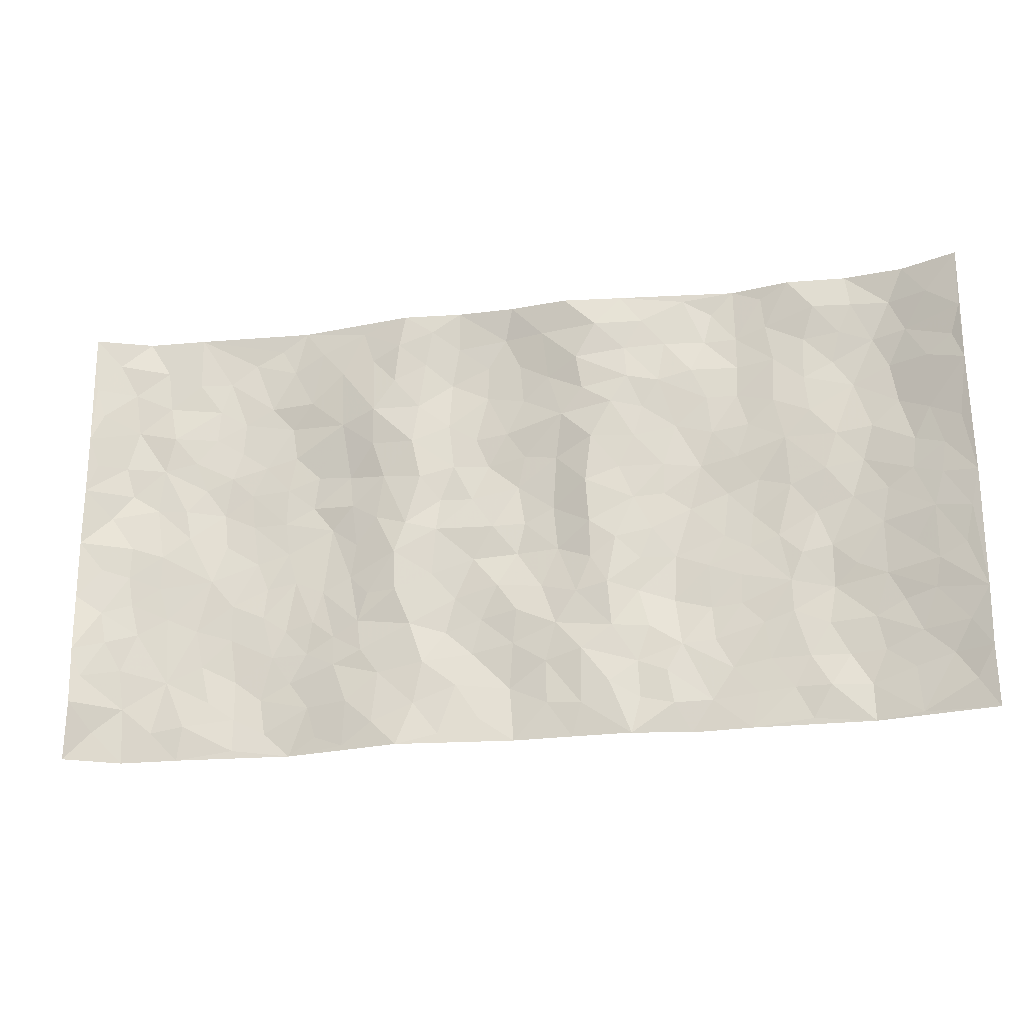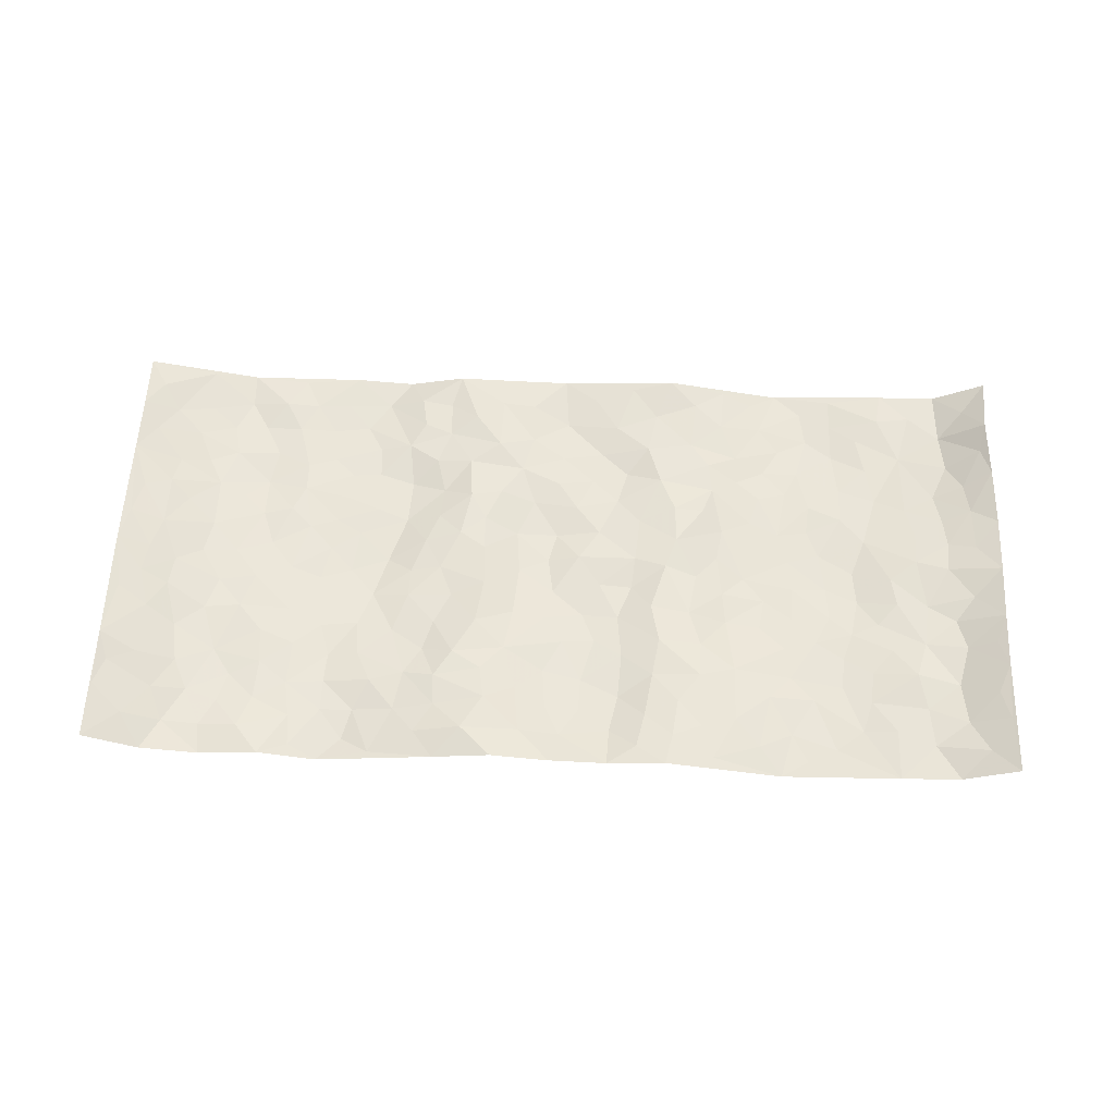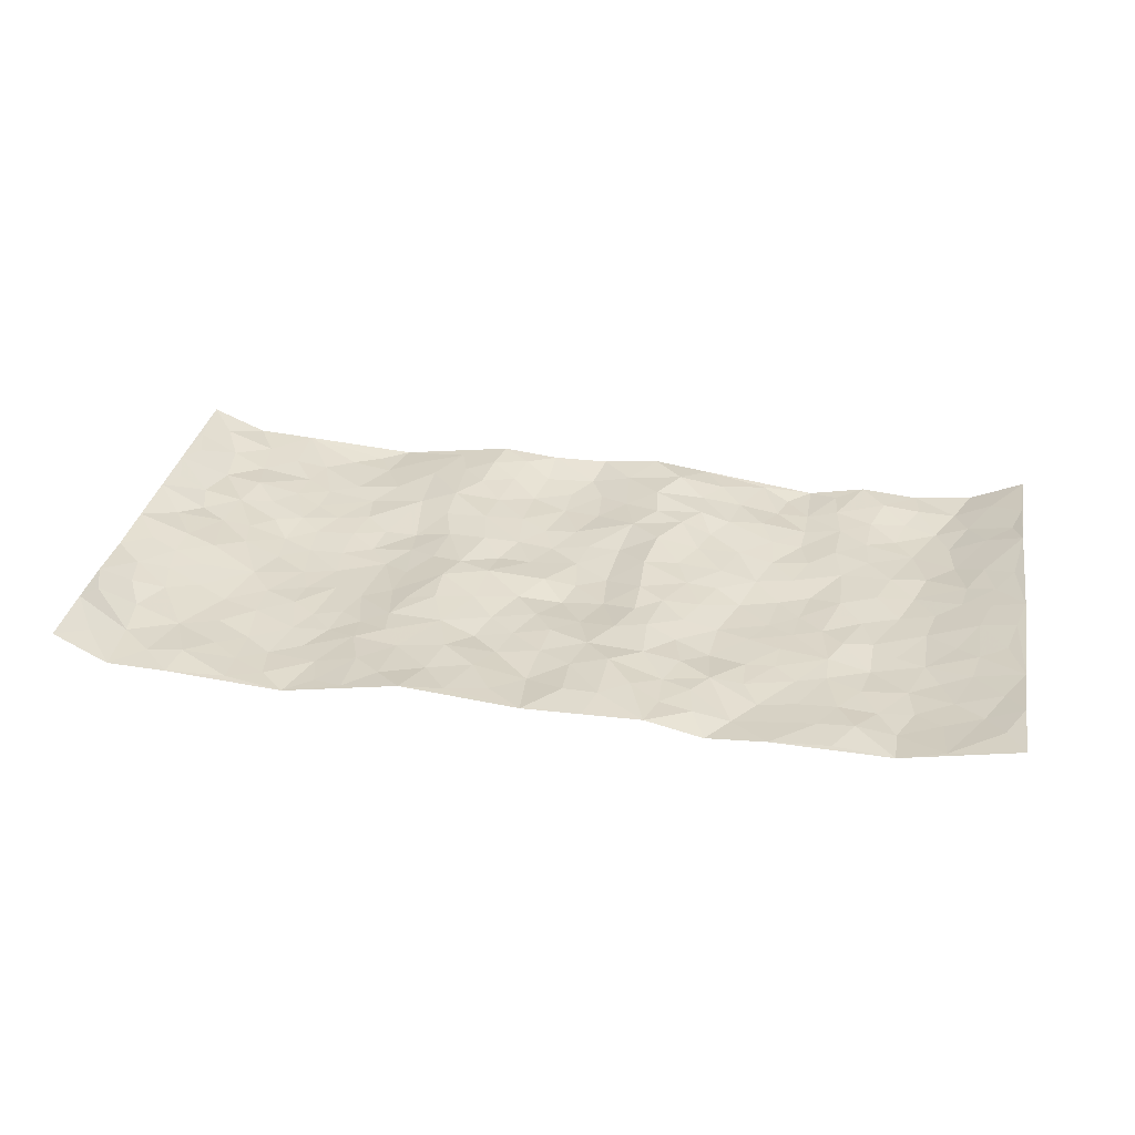
<metadata>
{"format":"obj","ext":"obj","renderer":"f3d","projection":"perspective","resolution":1024,"background":"white","views":[{"elev":-22.3,"azim":12.2,"up":"+Y"},{"elev":56.9,"azim":-177.5,"up":"+Z"},{"elev":32.6,"azim":10.9,"up":"+Z"}]}
</metadata>
<code>
v -0.9684 0.003444 0.05801
v -0.9728 0.9994 0.05248
v 0.9764 0.002378 0.04109
v 0.9691 1.001 0.05259
v -0.7965 0.3936 0.002157
v -0.9747 0.501 0.04752
v -0.8581 0.359 0.008121
v 0.0009164 0.0002672 0.008544
v -0.9686 0.2514 0.05907
v -0.9203 0.3389 0.02795
v -0.7357 0.002949 -0.002394
v -0.9601 0.1273 0.07098
v -0.7115 0.2938 -0.01431
v -0.859 0.002936 0.0005302
v -0.8419 0.2897 0.00254
v -0.4899 0.001932 -0.01742
v -0.9473 0.1893 0.05241
v -0.2932 0.1669 0.005821
v -0.7774 0.3231 -0.004251
v -0.8646 0.1216 0.002323
v -0.9182 0.06548 0.03307
v -0.7972 0.06552 -0.000291
v -0.6732 0.1279 -0.008975
v -0.7247 0.0761 0.0002029
v -0.875 0.2086 0.007934
v -0.9081 0.2712 0.02473
v -0.7709 0.1781 -0.007843
v -0.6931 0.2107 -0.01224
v -0.8631 0.4892 0.01593
v -0.9749 0.376 0.04622
v -0.7346 1 -0.002206
v -0.5363 0.2229 -0.01794
v 0.2605 0.1561 0.003668
v -0.969 0.7498 0.05648
v -0.3645 0.3927 -0.01178
v -0.7833 0.7543 0.005138
v -0.8008 0.8327 -0.002112
v -0.5807 0.4432 -0.0228
v -0.5998 0.6069 -0.01878
v -0.4881 0.9985 -0.01661
v -0.9497 0.6875 0.04403
v -0.6619 0.5637 -0.0197
v -0.3902 0.7532 0.0001453
v -0.5085 0.2804 -0.01843
v -0.4588 0.2254 -0.01594
v -0.4947 0.1625 -0.01808
v -0.4464 0.6371 -0.02056
v -0.3648 0.5596 -0.01103
v 0.1652 0.4719 0.01228
v -0.3337 0.221 0.004459
v -0.2084 0.6088 0.008409
v -0.3724 0.6293 -0.01608
v -0.303 0.05808 0.01381
v -0.6275 0.7117 -0.01636
v -0.395 0.1945 -0.002808
v -0.8728 0.6183 0.006428
v -0.03663 0.3469 -0.002224
v 0.05883 0.3376 -0.003882
v 0.2974 0.4501 -0.003728
v -0.09363 0.5497 -0.00529
v -0.1645 0.5541 -0.006121
v 0.09352 0.6294 -0.002158
v -0.6324 0.347 -0.0158
v -0.7484 0.5749 -0.001869
v -0.9442 0.8108 0.04408
v -0.5598 0.1296 -0.02081
v -0.368 0.01259 0.004315
v -0.7943 0.467 0.006635
v -0.6176 0.1729 -0.01953
v -0.6144 0.01895 -0.009811
v -0.2462 0.002585 0.02694
v -0.6159 0.08891 -0.01436
v -0.5467 0.05361 -0.01679
v -0.4313 0.03764 -0.007904
v -0.4508 0.1043 -0.01118
v -0.8922 0.6865 0.01208
v -0.9637 0.8746 0.05083
v -0.7359 0.5101 -0.002441
v -0.001197 0.996 0.0111
v -0.8037 0.6763 0.001683
v -0.561 0.3157 -0.01629
v -0.511 0.4618 -0.02403
v 0.008172 0.5698 -0.01036
v -0.04686 0.4811 -0.0002538
v 0.00491 0.4178 -0.01457
v -0.1231 0.1276 0.008462
v -0.5688 0.6711 -0.01766
v -0.9144 0.5629 0.02178
v -0.7327 0.6924 -0.004082
v -0.4476 0.2972 -0.01431
v -0.6311 0.2682 -0.0158
v -0.5003 0.6892 -0.01741
v -0.1714 0.4837 0.004802
v -0.2617 0.4355 0.01514
v -0.6472 0.6503 -0.01357
v -0.009602 0.1152 -0.003593
v -0.4123 0.5105 -0.02416
v -0.3426 0.2881 0.0004254
v -0.2392 0.5027 0.009174
v -0.1796 0.3809 0.002213
v -0.9708 0.6253 0.05328
v -0.7055 0.624 -0.009549
v -0.8135 0.5804 0.00196
v -0.3631 0.1105 0.005246
v -0.52 0.5339 -0.02255
v -0.6825 0.4071 -0.01264
v -0.1291 0.323 -0.005917
v -0.149 0.2482 -0.006491
v -0.5165 0.6124 -0.01913
v 0.1079 0.7277 0.01078
v -0.002416 0.2134 8.234e-05
v -0.07172 0.2719 -0.004942
v 0.005788 0.287 0.003565
v -0.4273 0.3638 -0.01669
v -0.1954 0.1836 0.01001
v -0.6541 0.4889 -0.02003
v -0.5554 0.3818 -0.02158
v -0.4904 0.3921 -0.01986
v -0.3063 0.5235 0.000887
v -0.2581 0.3495 0.01369
v -0.3529 0.4667 -0.01041
v -0.2251 0.2704 0.008476
v -0.08932 0.4101 -0.005472
v -0.5941 0.5325 -0.02269
v -0.09117 0.1969 -0.00438
v -0.2133 0.09329 0.01282
v -0.3978 0.2582 -0.008232
v -0.9251 0.4386 0.0302
v -0.8667 0.4219 0.01297
v 0.0942 0.4207 -0.008206
v 0.2092 0.2363 0.009809
v 0.08497 0.5154 -0.01023
v 0.02145 0.4863 -0.01313
v 0.1667 0.3912 0.008798
v 0.793 0.4977 -0.002171
v 0.2205 0.4324 0.009095
v 0.2653 0.3121 -0.005167
v 0.1594 0.5657 0.01558
v 0.1203 0.9962 0.0254
v -0.2915 0.6185 0.003642
v 0.4222 0.8793 -0.01706
v 0.488 0.9979 -0.02279
v -0.214 0.7792 0.007503
v -0.05876 0.863 -0.009686
v -0.3211 0.3483 0.003994
v -0.4571 0.5665 -0.0248
v -0.07331 0.05189 0.009987
v -0.1583 0.02208 0.01883
v 0.1237 0.0008928 0.01113
v 0.01339 0.8588 -0.005072
v -0.01624 0.6983 -0.006883
v 0.4218 0.1959 -0.01352
v 0.3397 0.2882 -0.01888
v 0.5919 0.5265 -0.01327
v 0.5251 0.5468 -0.02252
v 0.4557 0.1344 -0.01732
v 0.523 0.2273 -0.01614
v 0.4131 0.361 -0.01761
v 0.02366 0.6393 -0.005487
v -0.05828 0.6258 -0.01285
v -0.1466 0.728 -0.004926
v -0.08619 0.6915 -0.01032
v -0.06038 0.7898 -0.01163
v -0.1357 0.6312 -0.007305
v 0.02112 0.7734 -0.005419
v 0.2426 0.9971 0.008711
v -0.01901 0.9257 -0.005472
v -0.2691 0.8445 0.01539
v -0.1991 0.8784 0.009325
v -0.3162 0.7793 0.01505
v -0.2442 0.9967 0.02081
v -0.2267 0.6942 0.012
v -0.3173 0.6988 0.00659
v -0.1413 0.8284 -0.009818
v -0.1222 0.9964 0.009034
v 0.2175 0.7448 0.01728
v 0.1731 0.6658 0.01914
v 0.3259 0.5943 -0.005188
v 0.2602 0.5218 0.001121
v 0.2646 0.6651 0.002131
v 0.4234 0.7437 -0.01058
v 0.3541 0.6827 -0.009332
v 0.2839 0.7327 -0.0002181
v 0.06696 0.9269 0.01268
v 0.07847 0.8217 0.004997
v 0.1436 0.8561 0.02335
v 0.2486 0.8723 0.01044
v 0.3202 0.7928 0.0007589
v 0.2306 0.5945 0.003714
v -0.8826 0.8689 0.01147
v -0.6832 0.8179 -0.01136
v -0.8711 0.7759 0.003843
v -0.8584 0.9996 0.004987
v -0.9199 0.9409 0.02793
v -0.8113 0.9227 0.0008625
v -0.7341 0.8868 -0.005144
v -0.6061 0.9306 -0.01915
v -0.6633 0.8873 -0.01516
v -0.6883 0.7471 -0.009509
v -0.561 0.8153 -0.01676
v -0.6228 0.7823 -0.01665
v -0.5113 0.9014 -0.01492
v -0.392 0.8775 0.004892
v -0.545 0.961 -0.01912
v -0.4654 0.8161 -0.005949
v -0.4428 0.9361 -0.004714
v -0.3448 0.9718 0.005842
v -0.5117 0.7616 -0.01875
v -0.3205 0.9 0.01085
v -0.2586 0.9287 0.01995
v 0.1552 0.7834 0.01746
v 0.2537 0.8033 0.0129
v 0.1873 0.9318 0.02583
v 0.392 0.8116 -0.004997
v 0.3352 0.88 -0.003526
v 0.3795 0.9816 -0.009331
v 0.2872 0.9366 0.007191
v 0.4391 0.9474 -0.02237
v 0.3787 0.493 -0.02365
v 0.3248 0.5281 -0.008787
v 0.4833 0.6037 -0.01722
v 0.4311 0.6641 -0.01564
v 0.4046 0.5877 -0.01949
v 0.3534 0.1894 -0.003266
v 0.481 0.3344 -0.01515
v 0.4588 0.5222 -0.02559
v 0.345 0.387 -0.02028
v -0.125 0.9135 -0.003641
v -0.1831 0.9558 0.01475
v 0.3215 0.1322 0.004122
v 0.6126 0.01449 -0.005671
v 0.202 0.3318 0.01303
v 0.2711 0.3835 -0.001499
v 0.5843 0.2477 -0.0141
v 0.733 0.9994 -0.00981
v 0.9751 0.2511 0.04582
v 0.491 0.8118 -0.01758
v 0.7197 0.4879 -0.01183
v 0.4877 0.7465 -0.01896
v 0.9744 0.5017 0.05054
v 0.6704 0.2944 -0.02096
v 0.5093 0.4678 -0.02141
v 0.7791 0.3114 -0.005109
v 0.5617 0.4156 -0.01556
v 0.4896 0.001623 -0.004366
v 0.09058 0.2503 0.006803
v 0.5054 0.07658 -0.01052
v 0.135 0.3173 0.008968
v 0.4159 0.2661 -0.01549
v 0.8735 0.2657 0.01567
v 0.6425 0.4622 -0.01604
v 0.5786 0.08216 -0.007074
v 0.4482 0.4256 -0.02146
v 0.6081 0.3719 -0.01043
v 0.2869 0.2316 -4.35e-06
v 0.4781 0.2713 -0.01513
v 0.2653 0.07716 0.006133
v 0.3664 0.001507 -0.01323
v 0.2465 0.0008457 0.01424
v 0.2024 0.1135 0.01617
v 0.06864 0.1679 0.007581
v 0.1454 0.1884 0.01682
v 0.6133 0.1476 -0.009536
v 0.7781 0.4236 -0.003769
v 0.7496 0.2215 -0.01005
v 0.652 0.08112 -0.001772
v 0.6703 0.385 -0.01429
v 0.7191 0.3396 -0.01123
v 0.8845 0.3268 0.02265
v 0.7471 0.5684 -0.01061
v 0.6932 0.1456 -0.01393
v 0.7651 0.1501 -0.009254
v 0.8403 0.3682 0.01022
v 0.9399 0.3506 0.03655
v 0.8844 0.4396 0.02495
v 0.5827 0.313 -0.01229
v 0.8214 0.1063 0.003085
v 0.3337 0.06223 0.002991
v 0.4109 0.06807 -0.01522
v 0.0716 0.07629 0.01243
v 0.1437 0.07098 0.01557
v 0.9684 0.7518 0.05925
v 0.7333 0.07923 -0.01187
v 0.6563 0.2159 -0.01515
v 0.9572 0.426 0.04441
v 0.9048 0.5104 0.03008
v 0.8101 0.2509 -0.002398
v 0.5334 0.148 -0.01417
v 0.7354 0.001641 -0.007582
v 0.5026 0.3939 -0.01762
v 0.9371 0.06441 0.03501
v 0.9734 0.1267 0.04951
v 0.841 0.1808 0.005353
v 0.8986 0.125 0.01843
v 0.8293 0.009535 0.01133
v 0.9354 0.1889 0.03254
v 0.6672 0.5561 -0.008534
v 0.6933 0.6336 -0.008299
v 0.586 0.6364 -0.01229
v 0.8283 0.6926 -0.002367
v 0.6325 0.7721 -0.01169
v 0.9516 0.6267 0.04615
v 0.7694 0.6428 -0.007057
v 0.8553 0.5963 0.01243
v 0.7357 0.7449 -0.01598
v 0.8464 0.5315 0.01196
v 0.9139 0.5755 0.03134
v 0.8898 0.6609 0.02424
v 0.6413 0.6931 -0.00956
v 0.5658 0.7242 -0.01009
v 0.5097 0.6745 -0.01454
v 0.8532 0.8539 0.006989
v 0.7131 0.8722 -0.01103
v 0.8143 0.7781 -0.007079
v 0.8934 0.7797 0.02695
v 0.7825 0.8457 -0.01386
v 0.9661 0.8763 0.0547
v 0.6955 0.8035 -0.01726
v 0.9472 0.8133 0.04571
v 0.7423 0.9326 -0.006715
v 0.8556 1 0.004856
v 0.6096 0.9983 0.0009962
v 0.8223 0.9276 -0.00611
v 0.902 0.9299 0.02893
v 0.6613 0.9347 -8.339e-05
v 0.5561 0.9014 -0.01162
v 0.4908 0.8811 -0.0183
v 0.5492 0.9695 -0.01234
v 0.5699 0.8221 -0.01175
v 0.6367 0.8613 -0.01038
f 29 6 128
f 12 21 20
f 26 10 9
f 55 45 46
f 27 19 15
f 26 9 17
f 101 6 88
f 12 1 21
f 7 15 19
f 125 86 96
f 84 123 85
f 129 29 128
f 25 27 15
f 12 20 17
f 73 75 66
f 22 14 11
f 26 17 25
f 9 12 17
f 25 15 26
f 5 129 7
f 52 146 48
f 55 18 50
f 7 19 5
f 20 27 25
f 124 82 105
f 41 76 34
f 20 14 22
f 14 20 21
f 14 21 1
f 24 22 11
f 24 27 22
f 72 66 69
f 69 32 91
f 70 24 11
f 24 23 27
f 17 20 25
f 27 20 22
f 10 15 7
f 10 26 15
f 23 28 27
f 27 13 19
f 28 23 69
f 13 27 28
f 119 121 94
f 10 7 129
f 6 30 128
f 9 10 30
f 36 192 80
f 80 102 89
f 118 81 44
f 64 103 78
f 115 126 86
f 45 32 46
f 91 63 13
f 129 68 29
f 95 87 54
f 95 54 199
f 202 40 204
f 82 97 105
f 29 88 6
f 18 55 104
f 148 126 71
f 38 82 124
f 50 18 122
f 117 82 38
f 5 19 106
f 82 117 118
f 80 64 102
f 127 45 55
f 194 77 190
f 98 35 114
f 39 124 105
f 127 50 98
f 106 19 13
f 66 75 46
f 39 95 42
f 63 117 38
f 95 89 102
f 101 56 76
f 51 140 99
f 18 53 126
f 62 83 132
f 45 127 90
f 112 113 57
f 103 29 68
f 130 85 58
f 109 39 105
f 35 94 121
f 113 246 58
f 151 165 163
f 120 100 94
f 114 127 98
f 192 190 65
f 95 39 87
f 36 191 37
f 67 104 74
f 56 101 88
f 13 63 106
f 192 34 76
f 268 241 243
f 108 115 125
f 93 84 60
f 133 84 85
f 156 288 157
f 101 76 41
f 80 103 64
f 105 97 146
f 99 61 51
f 92 109 47
f 125 96 111
f 158 227 153
f 75 104 55
f 69 66 32
f 81 91 32
f 106 78 68
f 42 64 78
f 77 34 65
f 24 70 72
f 75 73 16
f 16 71 67
f 2 34 77
f 13 28 91
f 103 56 88
f 56 80 76
f 72 69 23
f 11 16 70
f 16 73 70
f 16 67 74
f 115 18 126
f 24 72 23
f 73 72 70
f 16 74 75
f 72 73 66
f 32 45 44
f 84 83 60
f 66 46 32
f 78 106 116
f 117 63 81
f 67 53 104
f 103 68 78
f 69 91 28
f 36 80 89
f 106 38 116
f 106 68 5
f 81 118 117
f 62 132 138
f 32 44 81
f 53 67 71
f 57 58 85
f 123 100 107
f 93 60 61
f 33 230 224
f 8 96 147
f 132 133 130
f 140 48 119
f 93 100 123
f 122 98 50
f 164 60 160
f 53 71 126
f 125 112 108
f 193 194 195
f 75 55 46
f 63 91 81
f 56 103 80
f 196 198 31
f 18 104 53
f 121 48 97
f 38 106 63
f 118 97 82
f 97 35 121
f 51 172 140
f 130 134 49
f 87 39 109
f 288 252 263
f 97 114 35
f 47 43 92
f 57 113 58
f 248 130 58
f 34 101 41
f 114 90 127
f 116 124 42
f 145 94 35
f 118 114 97
f 167 79 175
f 98 145 35
f 85 123 57
f 43 47 52
f 199 36 89
f 42 78 116
f 159 83 62
f 88 29 103
f 74 104 75
f 118 44 90
f 173 140 172
f 42 95 102
f 190 192 37
f 65 190 77
f 89 95 199
f 125 111 112
f 92 87 109
f 18 115 122
f 177 180 176
f 112 57 107
f 109 105 146
f 93 94 100
f 285 286 275
f 96 86 147
f 137 232 131
f 57 123 107
f 87 92 208
f 49 134 136
f 132 130 49
f 161 164 162
f 50 127 55
f 122 108 107
f 122 107 100
f 48 140 52
f 118 90 114
f 99 119 94
f 123 84 93
f 36 37 192
f 48 121 119
f 120 122 100
f 39 42 124
f 38 124 116
f 248 58 246
f 44 45 90
f 98 122 120
f 146 52 47
f 94 93 99
f 168 209 170
f 212 183 188
f 202 197 200
f 42 102 64
f 107 108 112
f 99 93 61
f 8 280 96
f 112 111 113
f 125 115 86
f 115 108 122
f 128 30 10
f 5 68 129
f 10 129 128
f 132 49 138
f 83 84 133
f 130 133 85
f 83 133 132
f 248 134 130
f 156 152 224
f 151 110 165
f 212 186 211
f 153 224 249
f 254 251 244
f 246 261 262
f 225 158 249
f 49 136 179
f 185 184 150
f 214 188 181
f 181 188 182
f 161 163 174
f 143 170 172
f 110 211 185
f 184 79 167
f 174 228 169
f 62 110 159
f 163 150 144
f 210 169 229
f 170 143 168
f 176 211 110
f 98 120 145
f 94 145 120
f 48 146 97
f 109 146 47
f 148 86 126
f 147 86 148
f 71 8 148
f 8 147 148
f 244 276 254
f 232 136 134
f 174 143 161
f 60 83 160
f 163 162 151
f 159 160 83
f 261 281 262
f 259 281 149
f 219 220 59
f 246 113 111
f 33 255 131
f 157 256 152
f 137 255 153
f 230 278 279
f 262 260 33
f 154 155 242
f 131 255 137
f 248 131 232
f 281 280 149
f 259 258 278
f 220 179 59
f 159 151 160
f 162 160 151
f 164 61 60
f 228 174 144
f 144 174 163
f 159 110 151
f 161 172 164
f 186 184 185
f 161 162 163
f 61 164 51
f 160 162 164
f 187 217 213
f 150 163 165
f 205 202 200
f 79 184 139
f 170 43 173
f 174 169 143
f 161 143 172
f 167 144 150
f 176 180 183
f 172 170 173
f 223 226 221
f 185 150 165
f 99 140 119
f 207 206 203
f 172 51 164
f 43 52 173
f 173 52 140
f 167 175 228
f 228 229 169
f 210 168 169
f 177 110 62
f 189 138 179
f 62 138 177
f 136 232 233
f 181 182 222
f 150 184 167
f 178 180 189
f 49 179 138
f 177 138 189
f 180 178 182
f 178 179 220
f 307 308 304
f 222 223 221
f 215 187 188
f 176 183 212
f 187 213 186
f 214 215 188
f 185 211 186
f 237 181 239
f 182 188 183
f 110 185 165
f 216 215 141
f 211 176 212
f 182 183 180
f 176 110 177
f 213 184 186
f 178 189 179
f 177 189 180
f 195 190 37
f 197 198 200
f 195 194 190
f 34 192 65
f 80 192 76
f 37 196 195
f 194 2 77
f 193 2 194
f 196 37 191
f 31 193 195
f 198 196 191
f 31 195 196
f 199 201 191
f 197 204 31
f 198 191 201
f 31 198 197
f 201 199 54
f 36 199 191
f 54 208 201
f 208 43 205
f 208 54 87
f 198 201 200
f 206 205 203
f 43 170 203
f 210 207 209
f 40 202 206
f 31 204 40
f 197 202 204
f 208 205 200
f 43 203 205
f 205 206 202
f 203 209 207
f 171 40 207
f 40 206 207
f 208 200 201
f 43 208 92
f 170 209 203
f 168 143 169
f 207 210 171
f 168 210 209
f 188 187 212
f 212 187 186
f 166 139 213
f 184 213 139
f 237 214 181
f 215 214 141
f 216 141 218
f 213 217 166
f 142 166 216
f 217 216 166
f 187 215 217
f 216 217 215
f 237 141 214
f 142 216 218
f 223 222 182
f 179 136 59
f 223 220 219
f 267 238 251
f 237 327 141
f 223 182 178
f 158 290 253
f 220 223 178
f 59 233 227
f 233 59 136
f 248 246 131
f 153 249 158
f 251 254 267
f 223 219 226
f 111 261 246
f 297 251 238
f 276 256 157
f 167 228 144
f 229 228 175
f 175 171 229
f 229 171 210
f 260 257 33
f 265 271 272
f 266 289 283
f 269 243 250
f 249 224 152
f 266 283 271
f 227 233 137
f 253 227 158
f 325 313 320
f 135 264 275
f 310 329 239
f 270 298 297
f 249 256 225
f 275 273 269
f 311 222 221
f 155 154 299
f 234 276 157
f 310 311 299
f 222 239 181
f 221 226 155
f 266 263 252
f 242 290 244
f 264 273 275
f 273 264 243
f 242 244 154
f 276 290 225
f 288 234 157
f 240 282 302
f 275 286 306
f 225 290 158
f 234 263 284
f 241 254 276
f 233 232 137
f 137 153 227
f 264 135 238
f 244 251 154
f 260 259 257
f 227 253 219
f 33 224 255
f 154 297 299
f 240 302 307
f 297 154 251
f 264 268 243
f 253 226 219
f 271 284 263
f 277 294 293
f 290 242 253
f 241 234 284
f 59 227 219
f 242 155 226
f 252 245 231
f 157 152 156
f 257 230 33
f 152 256 249
f 278 230 257
f 262 33 131
f 224 153 255
f 259 278 257
f 134 248 232
f 230 279 224
f 96 261 111
f 261 96 280
f 280 281 261
f 246 262 131
f 252 247 245
f 268 267 241
f 283 277 272
f 288 247 252
f 275 274 285
f 295 291 294
f 267 268 264
f 263 234 288
f 309 310 299
f 290 276 244
f 283 272 271
f 267 254 241
f 265 243 241
f 236 240 285
f 297 238 270
f 303 305 298
f 241 276 234
f 221 155 299
f 272 277 293
f 250 243 287
f 286 285 240
f 284 271 265
f 271 263 266
f 295 3 291
f 225 256 276
f 241 284 265
f 289 266 231
f 3 292 291
f 321 235 323
f 293 294 296
f 279 278 258
f 245 279 258
f 279 156 224
f 260 281 259
f 280 8 149
f 262 281 260
f 231 266 252
f 267 264 238
f 306 304 270
f 283 289 295
f 243 269 273
f 236 269 250
f 294 292 296
f 274 236 285
f 269 274 275
f 250 287 293
f 245 289 231
f 236 274 269
f 156 279 247
f 242 226 253
f 247 279 245
f 243 265 287
f 288 156 247
f 265 272 293
f 296 292 236
f 293 287 265
f 295 294 277
f 277 283 295
f 236 250 296
f 289 3 295
f 292 294 291
f 293 296 250
f 300 304 308
f 325 320 235
f 329 330 326
f 270 304 303
f 270 303 298
f 309 305 301
f 135 306 270
f 299 297 298
f 298 309 299
f 238 135 270
f 300 314 305
f 303 300 305
f 304 306 307
f 300 303 304
f 282 319 315
f 322 325 235
f 275 306 135
f 307 306 286
f 240 307 286
f 308 307 302
f 302 282 308
f 308 282 315
f 305 309 298
f 310 309 301
f 310 301 329
f 310 239 311
f 222 311 239
f 299 311 221
f 319 312 315
f 312 323 316
f 301 305 318
f 305 314 316
f 300 308 315
f 316 314 312
f 312 314 315
f 315 314 300
f 323 312 324
f 316 313 318
f 282 4 317
f 330 313 325
f 4 321 324
f 235 320 323
f 282 317 319
f 312 319 317
f 326 325 322
f 316 320 313
f 316 318 305
f 142 218 327
f 327 218 141
f 316 323 320
f 324 312 317
f 4 324 317
f 321 323 324
f 318 313 330
f 328 326 322
f 326 327 329
f 329 327 237
f 326 328 327
f 322 142 328
f 327 328 142
f 329 237 239
f 301 318 330
f 326 330 325
f 330 329 301

</code>
